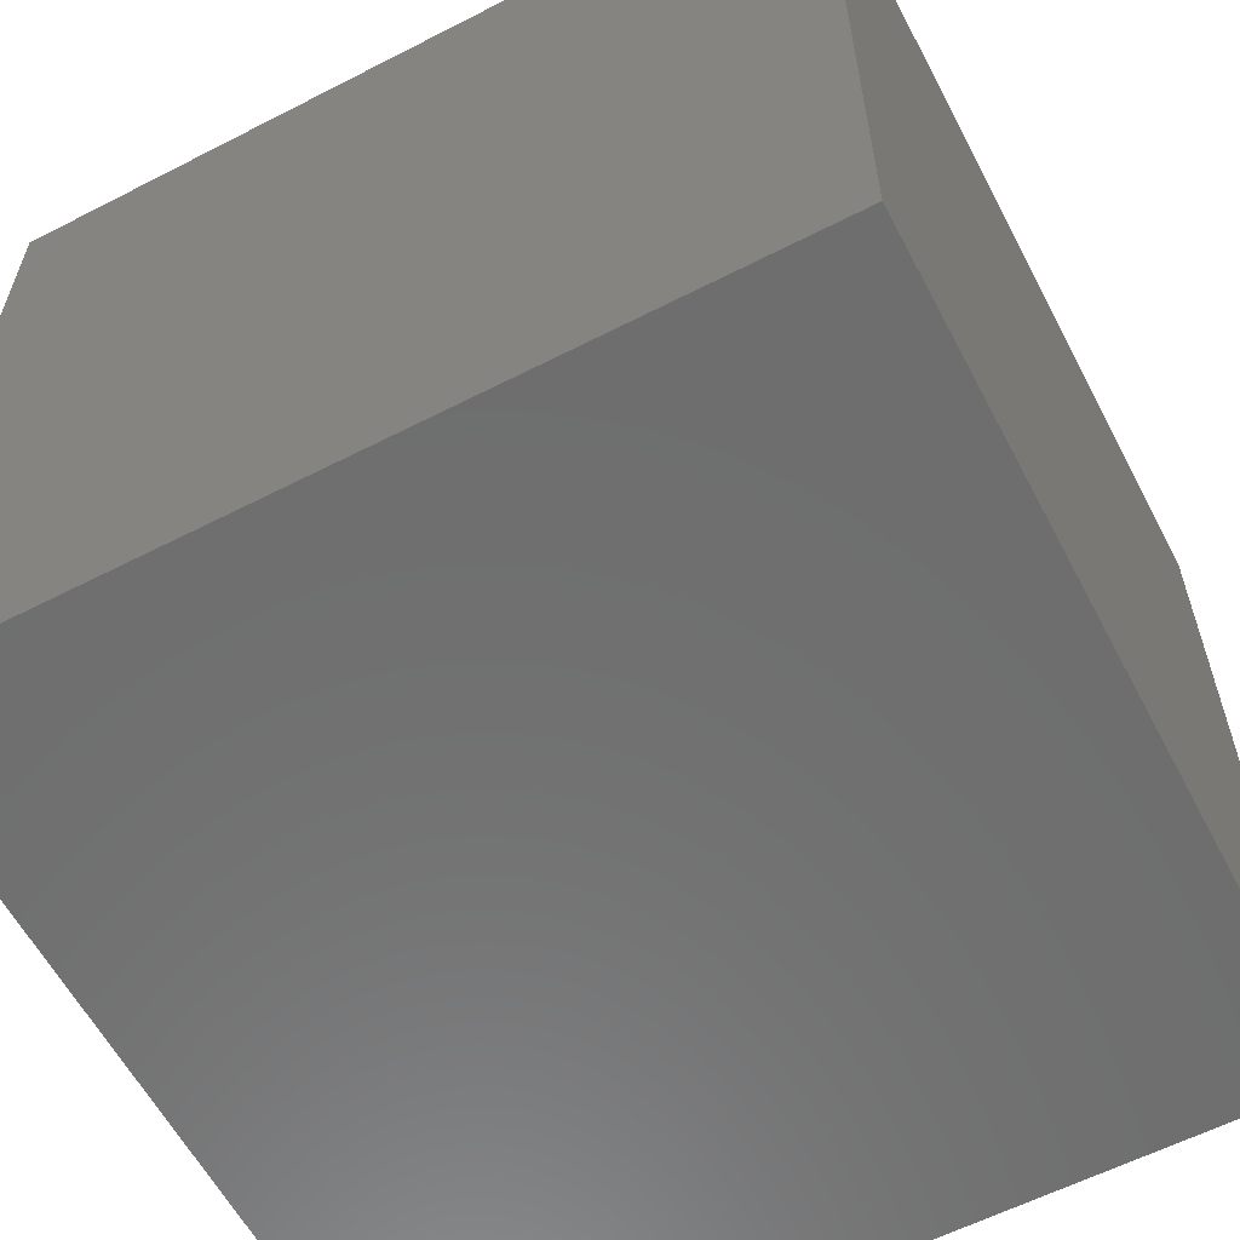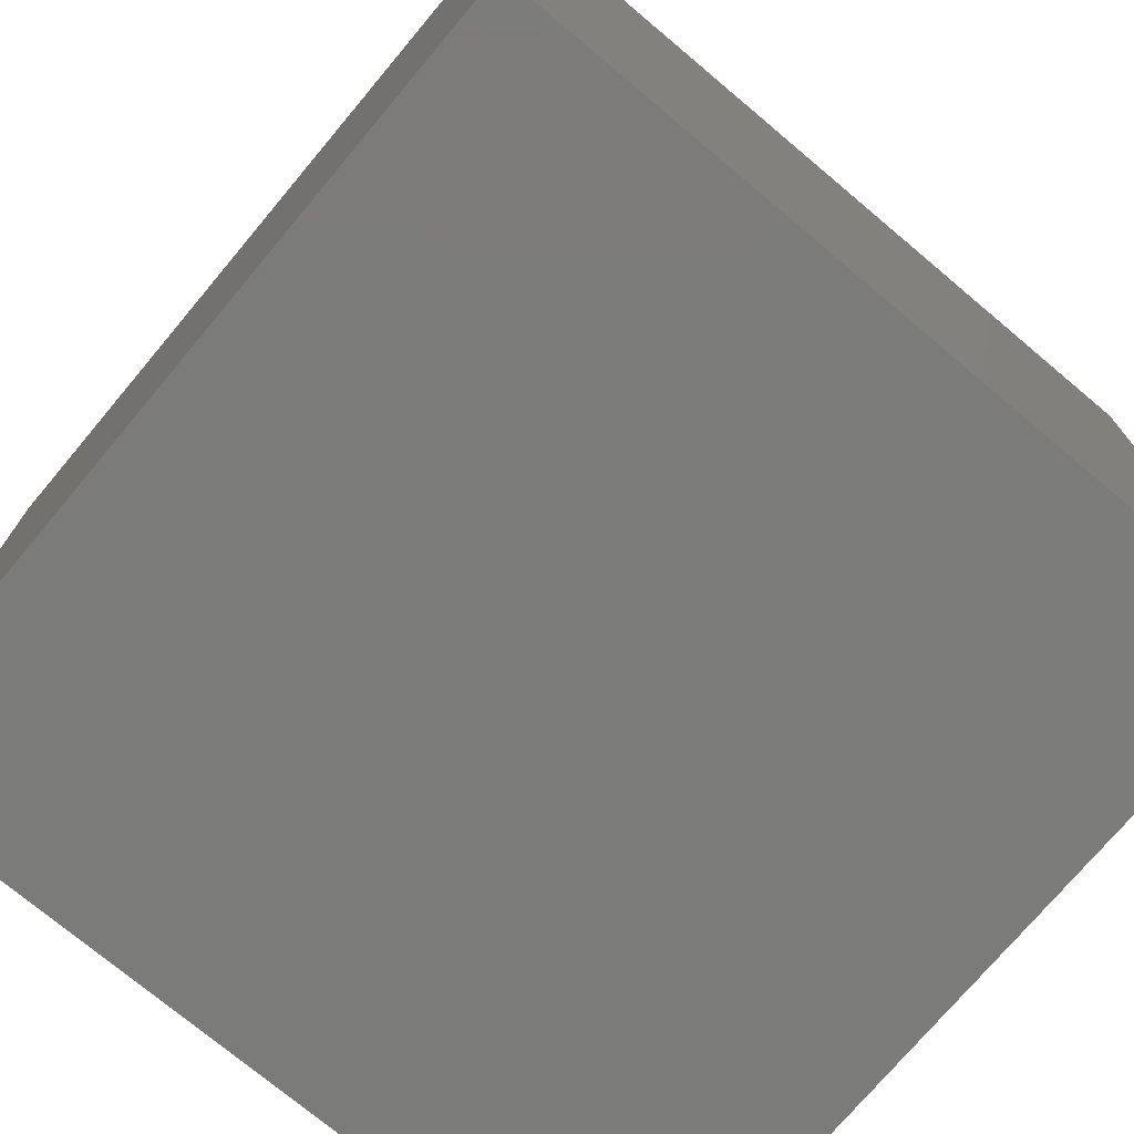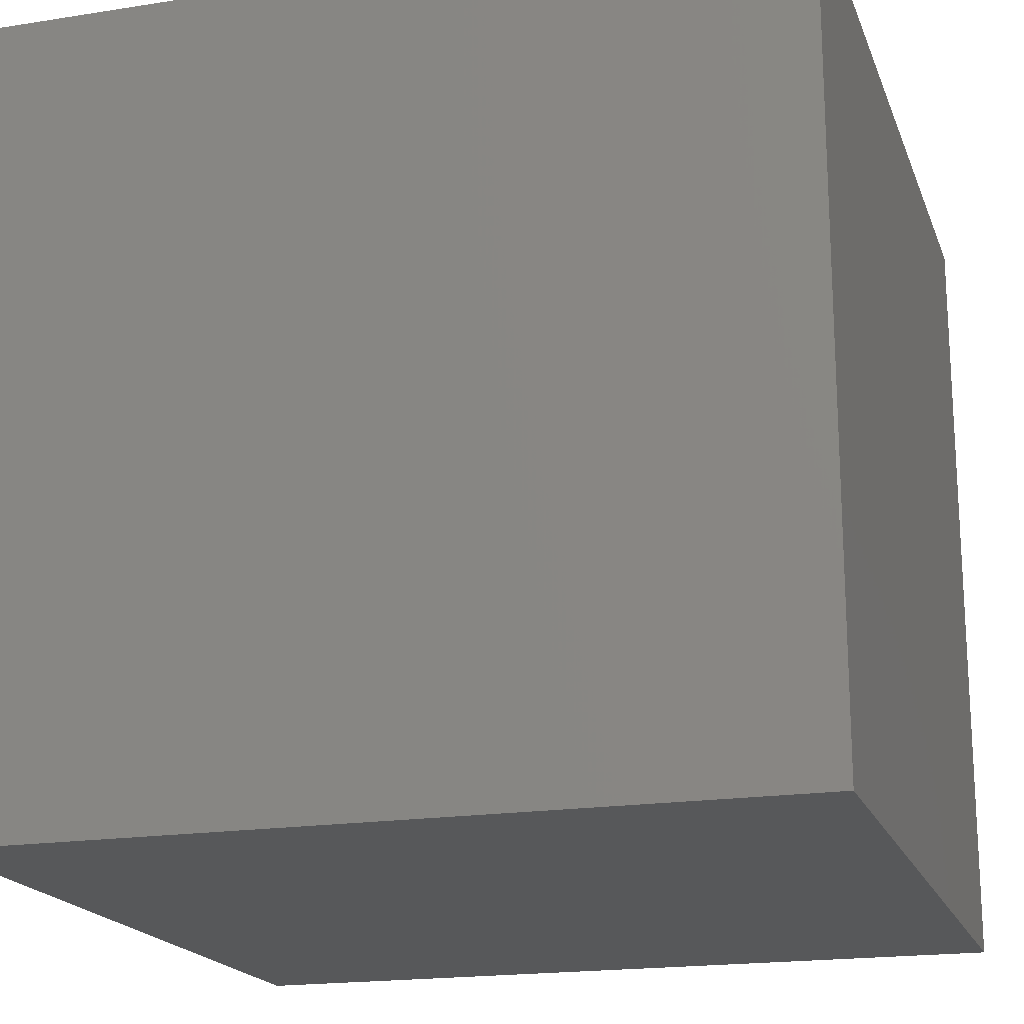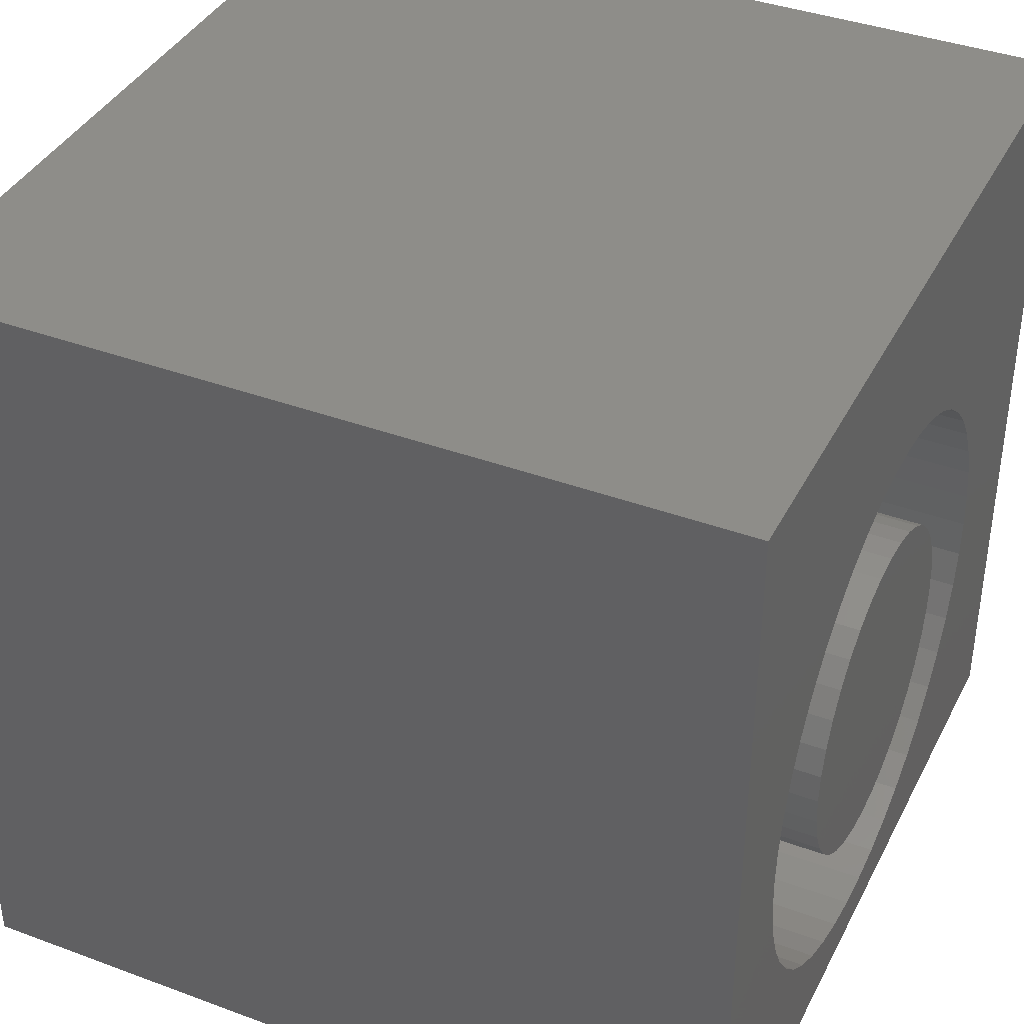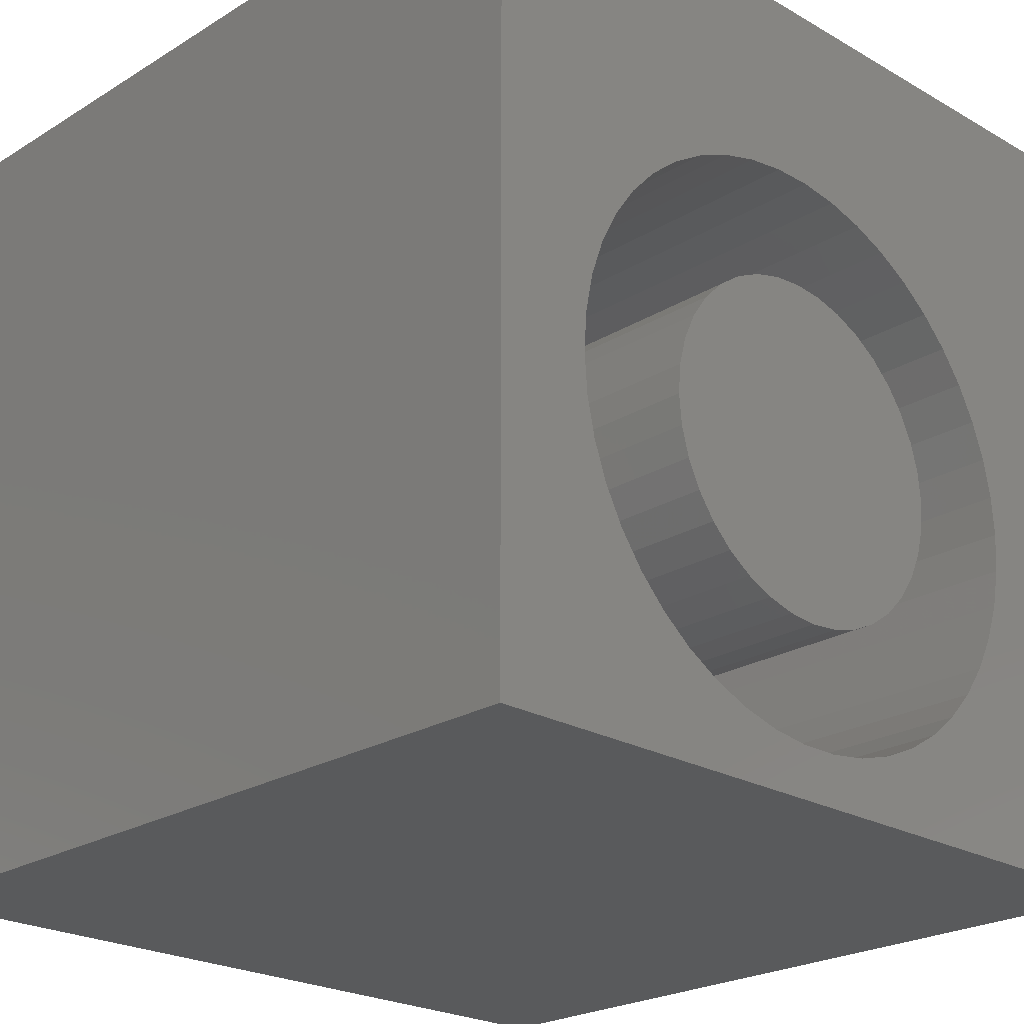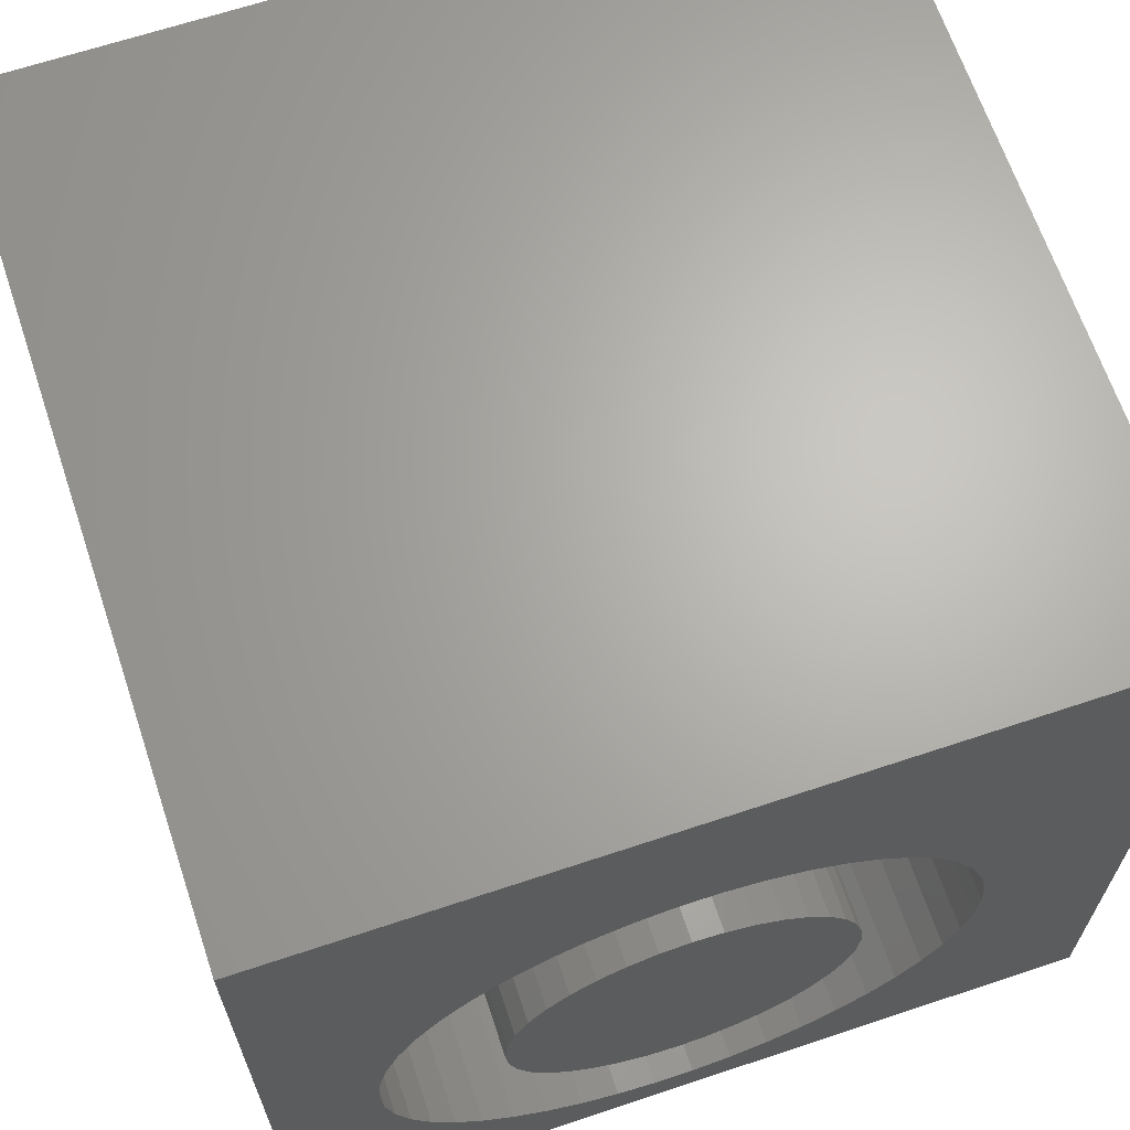
<metadata>
{"format":"stl","ext":"stl","renderer":"f3d","projection":"perspective","resolution":1024,"background":"white","views":[{"elev":-60.1,"azim":117.7,"up":"+Y"},{"elev":-74.2,"azim":140.0,"up":"+Z"},{"elev":-18.8,"azim":106.8,"up":"+Z"},{"elev":38.9,"azim":-65.1,"up":"+Y"},{"elev":-23.3,"azim":-44.1,"up":"+Y"},{"elev":65.9,"azim":-18.5,"up":"+Y"}]}
</metadata>
<code>
# stl→obj: 172 verts, 340 faces
v 0 10 10
v 0 10 0
v 0 0 10
v 0 0 0
v 3.099 0.9985 10
v 3.54 0.807 10
v 4.003 0.6774 10
v 10 0 10
v 8.207 3.645 10
v 8.109 3.175 10
v 6.339 0.9985 10
v 5.898 0.807 10
v 5.435 0.6774 10
v 4.959 0.612 10
v 4.479 0.612 10
v 7.948 2.722 10
v 7.727 2.295 10
v 7.45 1.903 10
v 3.54 7.442 10
v 3.099 7.25 10
v 2.689 7.001 10
v 7.122 1.551 10
v 6.749 1.248 10
v 2.689 1.248 10
v 2.316 1.551 10
v 1.988 1.903 10
v 1.329 5.074 10
v 1.49 5.527 10
v 1.711 5.954 10
v 10 10 10
v 5.435 7.571 10
v 5.898 7.442 10
v 1.988 6.346 10
v 2.316 6.697 10
v 4.003 7.571 10
v 4.479 7.637 10
v 4.959 7.637 10
v 6.339 7.25 10
v 6.749 7.001 10
v 7.122 6.697 10
v 1.711 2.295 10
v 1.49 2.722 10
v 1.329 3.175 10
v 7.45 6.346 10
v 7.727 5.954 10
v 7.948 5.527 10
v 1.231 3.645 10
v 1.198 4.124 10
v 1.231 4.604 10
v 8.109 5.074 10
v 8.207 4.604 10
v 8.24 4.124 10
v 10 10 0
v 10 0 0
v 8.207 3.645 4.177
v 8.24 4.124 4.177
v 8.207 4.604 4.177
v 8.109 5.074 4.177
v 7.948 5.527 4.177
v 7.727 5.954 4.177
v 7.45 6.346 4.177
v 7.122 6.697 4.177
v 6.749 7.001 4.177
v 6.339 7.25 4.177
v 5.898 7.442 4.177
v 5.435 7.571 4.177
v 4.959 7.637 4.177
v 4.479 7.637 4.177
v 4.003 7.571 4.177
v 3.54 7.442 4.177
v 3.099 7.25 4.177
v 2.689 7.001 4.177
v 2.316 6.697 4.177
v 1.988 6.346 4.177
v 1.711 5.954 4.177
v 1.49 5.527 4.177
v 1.329 5.074 4.177
v 1.231 4.604 4.177
v 1.198 4.124 4.177
v 1.231 3.645 4.177
v 1.329 3.175 4.177
v 1.49 2.722 4.177
v 1.711 2.295 4.177
v 1.988 1.903 4.177
v 2.316 1.551 4.177
v 2.689 1.248 4.177
v 3.099 0.9985 4.177
v 3.54 0.807 4.177
v 4.003 0.6774 4.177
v 4.479 0.612 4.177
v 4.959 0.612 4.177
v 5.435 0.6774 4.177
v 5.898 0.807 4.177
v 6.339 0.9985 4.177
v 6.749 1.248 4.177
v 7.122 1.551 4.177
v 7.45 1.903 4.177
v 7.727 2.295 4.177
v 7.948 2.722 4.177
v 8.109 3.175 4.177
v 5.761 2.32 4.177
v 6.058 2.529 4.177
v 6.315 2.785 4.177
v 6.523 3.083 4.177
v 6.677 3.412 4.177
v 3.678 5.929 4.177
v 3.38 5.72 4.177
v 3.123 5.463 4.177
v 2.915 5.166 4.177
v 2.762 4.837 4.177
v 5.081 6.176 4.177
v 4.719 6.208 4.177
v 4.357 6.176 4.177
v 4.007 6.082 4.177
v 2.668 3.763 4.177
v 2.762 3.412 4.177
v 2.915 3.083 4.177
v 3.123 2.785 4.177
v 3.38 2.529 4.177
v 6.771 4.486 4.177
v 6.677 4.837 4.177
v 6.523 5.166 4.177
v 6.315 5.463 4.177
v 6.058 5.72 4.177
v 6.771 3.763 4.177
v 6.802 4.124 4.177
v 4.357 2.073 4.177
v 4.719 2.041 4.177
v 5.081 2.073 4.177
v 5.432 2.167 4.177
v 2.668 4.486 4.177
v 2.636 4.124 4.177
v 5.761 5.929 4.177
v 5.432 6.082 4.177
v 3.678 2.32 4.177
v 4.007 2.167 4.177
v 6.802 4.124 10
v 6.771 3.763 10
v 6.677 3.412 10
v 6.523 3.083 10
v 6.315 2.785 10
v 6.058 2.529 10
v 5.761 2.32 10
v 5.432 2.167 10
v 5.081 2.073 10
v 4.719 2.041 10
v 4.357 2.073 10
v 4.007 2.167 10
v 3.678 2.32 10
v 3.38 2.529 10
v 3.123 2.785 10
v 2.915 3.083 10
v 2.762 3.412 10
v 2.668 3.763 10
v 2.636 4.124 10
v 2.668 4.486 10
v 2.762 4.837 10
v 2.915 5.166 10
v 3.123 5.463 10
v 3.38 5.72 10
v 3.678 5.929 10
v 4.007 6.082 10
v 4.357 6.176 10
v 4.719 6.208 10
v 5.081 6.176 10
v 5.432 6.082 10
v 5.761 5.929 10
v 6.058 5.72 10
v 6.315 5.463 10
v 6.523 5.166 10
v 6.677 4.837 10
v 6.771 4.486 10
f 1 2 3
f 3 2 4
f 5 3 6
f 6 3 7
f 8 9 10
f 8 11 12
f 12 13 8
f 8 13 14
f 8 14 3
f 3 14 15
f 3 15 7
f 10 16 8
f 8 16 17
f 8 17 18
f 19 1 20
f 20 1 21
f 18 22 8
f 8 22 23
f 8 23 11
f 5 24 3
f 3 24 25
f 3 25 26
f 27 28 1
f 1 28 29
f 30 31 32
f 29 33 1
f 1 33 34
f 1 34 21
f 19 35 1
f 1 35 36
f 1 36 30
f 30 36 37
f 30 37 31
f 32 38 30
f 30 38 39
f 30 39 40
f 26 41 3
f 3 41 42
f 3 42 43
f 40 44 30
f 30 44 45
f 30 45 46
f 43 47 3
f 3 47 48
f 3 48 1
f 1 48 49
f 1 49 27
f 46 50 30
f 30 50 51
f 30 51 8
f 8 51 52
f 8 52 9
f 53 30 54
f 54 30 8
f 2 53 4
f 4 53 54
f 30 53 1
f 1 53 2
f 54 8 4
f 4 8 3
f 55 52 56
f 56 52 51
f 56 51 57
f 57 51 50
f 57 50 58
f 58 50 46
f 58 46 59
f 59 46 45
f 59 45 60
f 60 45 44
f 60 44 61
f 61 44 40
f 61 40 62
f 62 40 39
f 62 39 63
f 63 39 38
f 63 38 64
f 64 38 32
f 64 32 65
f 65 32 31
f 65 31 66
f 66 31 37
f 66 37 67
f 67 37 36
f 67 36 68
f 68 36 35
f 68 35 69
f 69 35 19
f 69 19 70
f 70 19 20
f 70 20 71
f 71 20 21
f 71 21 72
f 72 21 34
f 72 34 73
f 73 34 33
f 73 33 74
f 74 33 29
f 74 29 75
f 75 29 28
f 75 28 76
f 76 28 27
f 76 27 77
f 77 27 49
f 77 49 78
f 78 49 48
f 78 48 79
f 79 48 47
f 79 47 80
f 80 47 43
f 80 43 81
f 81 43 42
f 81 42 82
f 82 42 41
f 82 41 83
f 83 41 26
f 83 26 84
f 84 26 25
f 84 25 85
f 85 25 24
f 85 24 86
f 86 24 5
f 86 5 87
f 87 5 6
f 87 6 88
f 88 6 7
f 88 7 89
f 89 7 15
f 89 15 90
f 90 15 14
f 90 14 91
f 91 14 13
f 91 13 92
f 92 13 12
f 92 12 93
f 93 12 11
f 93 11 94
f 94 11 23
f 94 23 95
f 95 23 22
f 95 22 96
f 96 22 18
f 96 18 97
f 97 18 17
f 97 17 98
f 98 17 16
f 98 16 99
f 99 16 10
f 99 10 100
f 100 10 9
f 100 9 55
f 55 9 52
f 101 95 102
f 102 95 96
f 102 96 103
f 103 96 97
f 103 97 104
f 104 97 98
f 104 98 105
f 106 72 107
f 107 72 73
f 107 73 108
f 108 73 74
f 108 74 109
f 109 74 75
f 109 75 110
f 111 67 112
f 112 67 68
f 112 68 113
f 113 68 69
f 113 69 114
f 114 69 70
f 114 70 106
f 106 70 71
f 106 71 72
f 115 81 116
f 116 81 82
f 116 82 117
f 117 82 83
f 117 83 118
f 118 83 84
f 118 84 119
f 120 58 121
f 121 58 59
f 121 59 122
f 122 59 60
f 122 60 123
f 123 60 61
f 123 61 124
f 98 99 105
f 105 99 100
f 105 100 125
f 125 100 55
f 125 55 126
f 126 55 56
f 126 56 120
f 120 56 57
f 120 57 58
f 127 90 128
f 128 90 91
f 128 91 129
f 129 91 92
f 129 92 130
f 130 92 93
f 130 93 101
f 101 93 94
f 101 94 95
f 75 76 110
f 110 76 77
f 110 77 131
f 131 77 78
f 131 78 132
f 132 78 79
f 132 79 115
f 115 79 80
f 115 80 81
f 61 62 124
f 124 62 63
f 124 63 133
f 133 63 64
f 133 64 134
f 134 64 65
f 134 65 111
f 111 65 66
f 111 66 67
f 84 85 119
f 119 85 86
f 119 86 135
f 135 86 87
f 135 87 136
f 136 87 88
f 136 88 127
f 127 88 89
f 127 89 90
f 120 137 126
f 126 137 138
f 126 138 125
f 125 138 139
f 125 139 105
f 105 139 140
f 105 140 104
f 104 140 141
f 104 141 103
f 103 141 142
f 103 142 102
f 102 142 143
f 102 143 101
f 101 143 144
f 101 144 130
f 130 144 145
f 130 145 129
f 129 145 146
f 129 146 128
f 128 146 147
f 128 147 127
f 127 147 148
f 127 148 136
f 136 148 149
f 136 149 135
f 135 149 150
f 135 150 119
f 119 150 151
f 119 151 118
f 118 151 152
f 118 152 117
f 117 152 153
f 117 153 116
f 116 153 154
f 116 154 115
f 115 154 155
f 115 155 132
f 132 155 156
f 132 156 131
f 131 156 157
f 131 157 110
f 110 157 158
f 110 158 109
f 109 158 159
f 109 159 108
f 108 159 160
f 108 160 107
f 107 160 161
f 107 161 106
f 106 161 162
f 106 162 114
f 114 162 163
f 114 163 113
f 113 163 164
f 113 164 112
f 112 164 165
f 112 165 111
f 111 165 166
f 111 166 134
f 134 166 167
f 134 167 133
f 133 167 168
f 133 168 124
f 124 168 169
f 124 169 123
f 123 169 170
f 123 170 122
f 122 170 171
f 122 171 121
f 121 171 172
f 121 172 120
f 120 172 137
f 146 163 147
f 147 163 162
f 146 145 163
f 163 145 144
f 163 144 143
f 143 142 163
f 163 142 141
f 163 141 164
f 170 141 140
f 156 155 151
f 138 137 172
f 170 169 141
f 141 169 168
f 141 168 167
f 162 161 147
f 147 161 160
f 147 160 159
f 156 151 157
f 157 151 150
f 157 150 149
f 159 158 147
f 147 158 157
f 147 157 148
f 148 157 149
f 140 139 170
f 170 139 138
f 170 138 171
f 171 138 172
f 167 166 141
f 141 166 165
f 141 165 164
f 155 154 151
f 151 154 153
f 151 153 152

</code>
